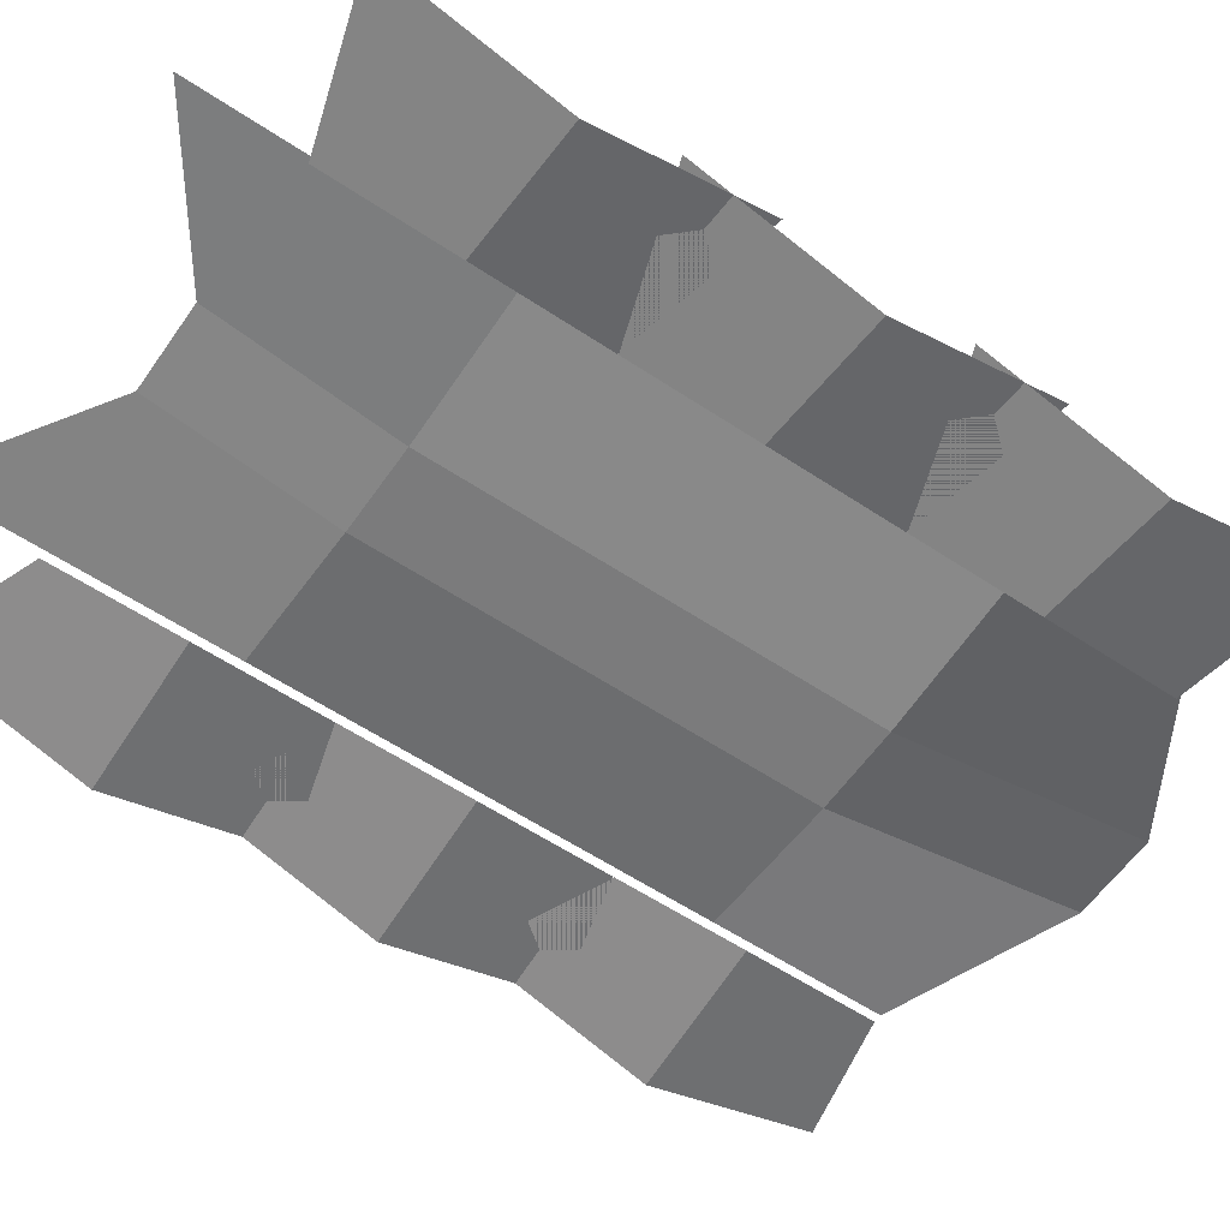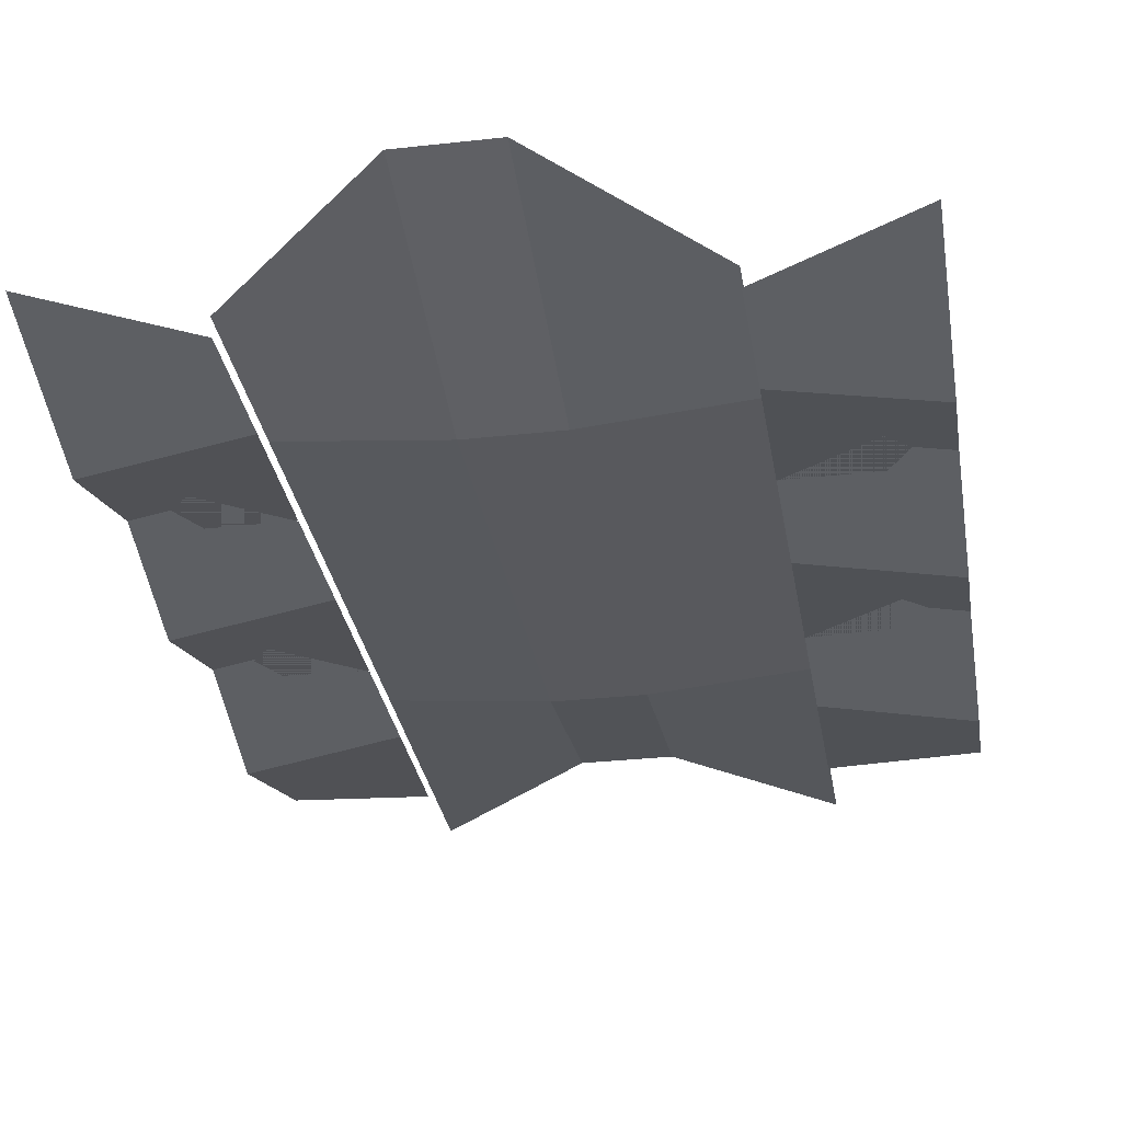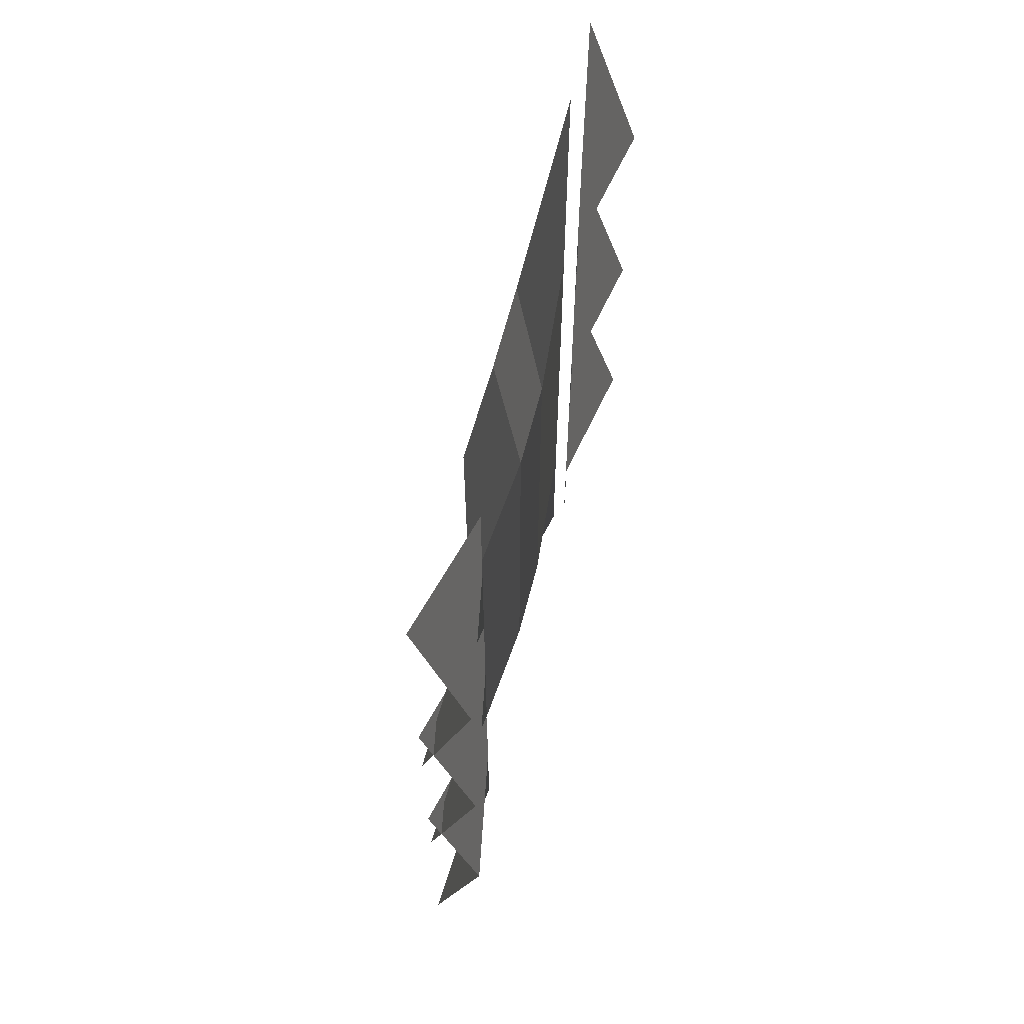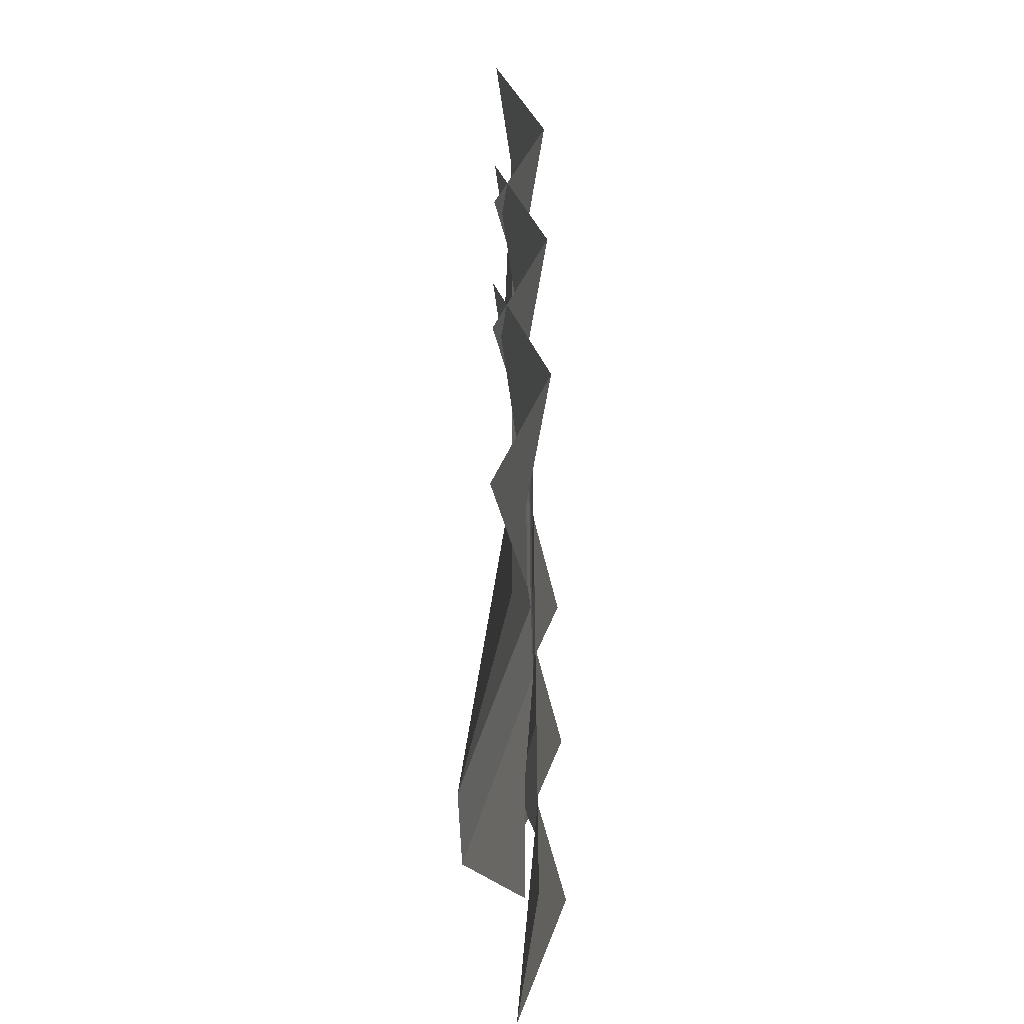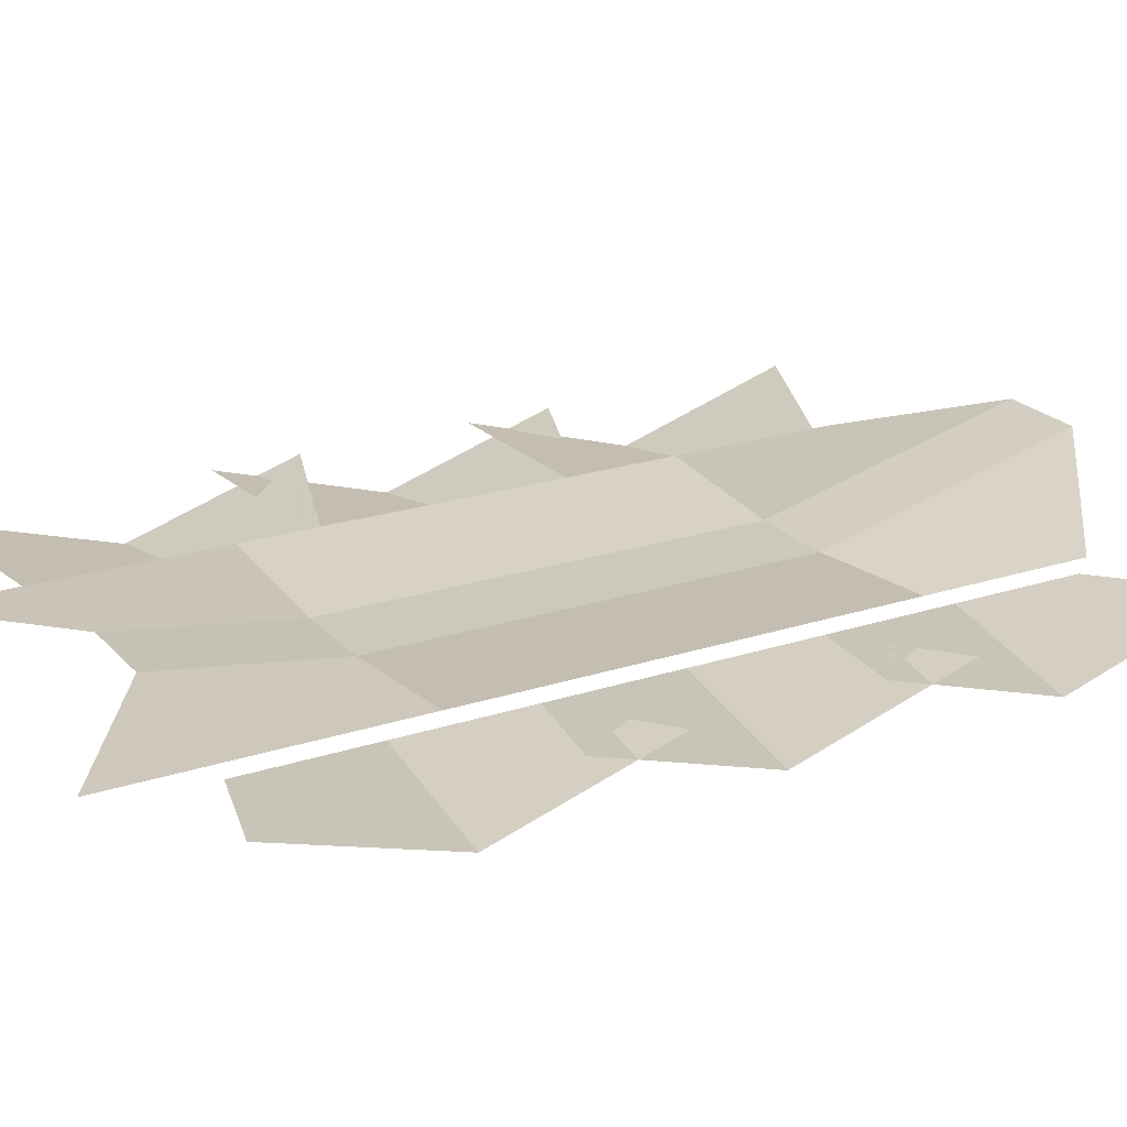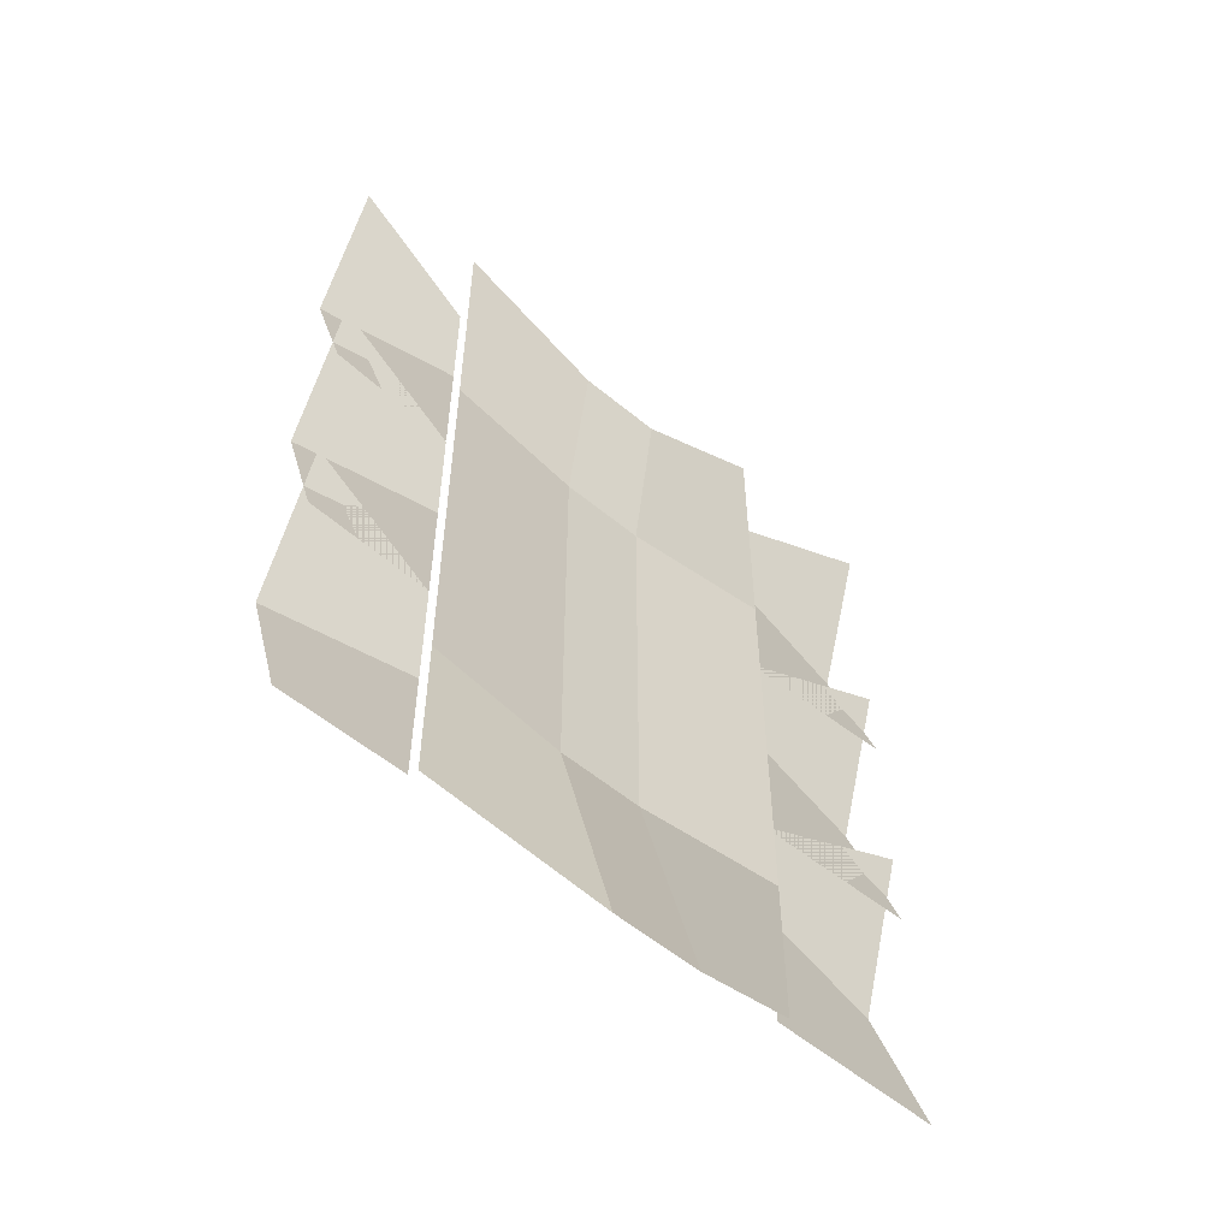
<metadata>
{"format":"obj","ext":"obj","renderer":"f3d","projection":"perspective","resolution":1024,"background":"white","views":[{"elev":-58.5,"azim":-124.5,"up":"+Z"},{"elev":-30.2,"azim":9.2,"up":"+Z"},{"elev":64.4,"azim":104.4,"up":"+Y"},{"elev":-54.9,"azim":92.0,"up":"+Y"},{"elev":22.2,"azim":-119.7,"up":"+Z"},{"elev":-56.9,"azim":-40.8,"up":"+Y"}]}
</metadata>
<code>
o fur_L_02
v 90.91 115.9 -0.9038
v 158.7 115.9 -13.72
v 158.7 198.2 11.91
v 90.91 177.4 -0.9038
v 90.91 54.42 -0.9039
v 158.7 33.6 11.91
f 1 2 3 4
f 1 5 6 2
o fur_R_01
v -91.23 239.4 -0.9038
v -91.23 300.9 -0.9038
v -159 321.7 11.91
v -159 239.4 -13.72
v -159 157.1 11.91
v -91.23 177.9 -0.9038
f 7 8 9 10
f 7 10 11 12
o fur_R_02
v -91.23 115.9 -0.9038
v -91.23 177.4 -0.9038
v -159 198.2 11.91
v -159 115.9 -13.72
v -159 33.6 11.91
v -91.23 54.42 -0.9039
f 13 14 15 16
f 13 16 17 18
o fur_R_03
v -91.23 -7.555 -0.9039
v -91.23 53.94 -0.9039
v -159 74.76 11.91
v -159 -7.555 -13.72
v -159 -89.87 11.91
v -91.23 -69.04 -0.9039
f 19 20 21 22
f 19 22 23 24
o fur_L_03
v 90.91 -7.555 -0.9039
v 158.7 -7.555 -13.72
v 158.7 74.76 11.91
v 90.91 53.94 -0.9039
v 90.91 -69.04 -0.9039
v 158.7 -89.87 11.91
f 25 26 27 28
f 25 29 30 26
o head
v 20.54 217.1 -0.9038
v 90.91 217.1 5.502
v 90.91 353.1 5.502
v 20.54 303.8 11.91
v -20.86 217.1 -0.9038
v -20.86 104.4 -0.9038
v 20.54 104.4 -0.9038
v -20.86 7.791 -0.9039
v 20.54 7.791 -0.9039
v 90.91 104.4 5.502
v 90.91 7.791 5.502
v -20.86 -120.5 31.13
v 20.54 -120.5 31.13
v 90.91 -72.65 5.502
v -20.86 303.8 11.91
v -91.23 353.1 5.502
v -91.23 217.1 5.502
v -91.23 104.4 5.502
v -91.23 7.791 5.502
v -91.23 -72.65 5.502
f 31 32 33 34
f 31 35 36 37
f 37 36 38 39
f 37 40 32 31
f 39 41 40 37
f 39 38 42 43
f 43 44 41 39
f 35 45 46 47
f 36 35 47 48
f 38 36 48 49
f 42 38 49 50
f 34 45 35 31
o fur_L_01
v 90.91 239.4 -0.9038
v 158.7 239.4 -13.72
v 158.7 321.7 11.91
v 90.91 300.9 -0.9038
v 90.91 177.9 -0.9038
v 158.7 157.1 11.91
f 51 52 53 54
f 51 55 56 52

</code>
